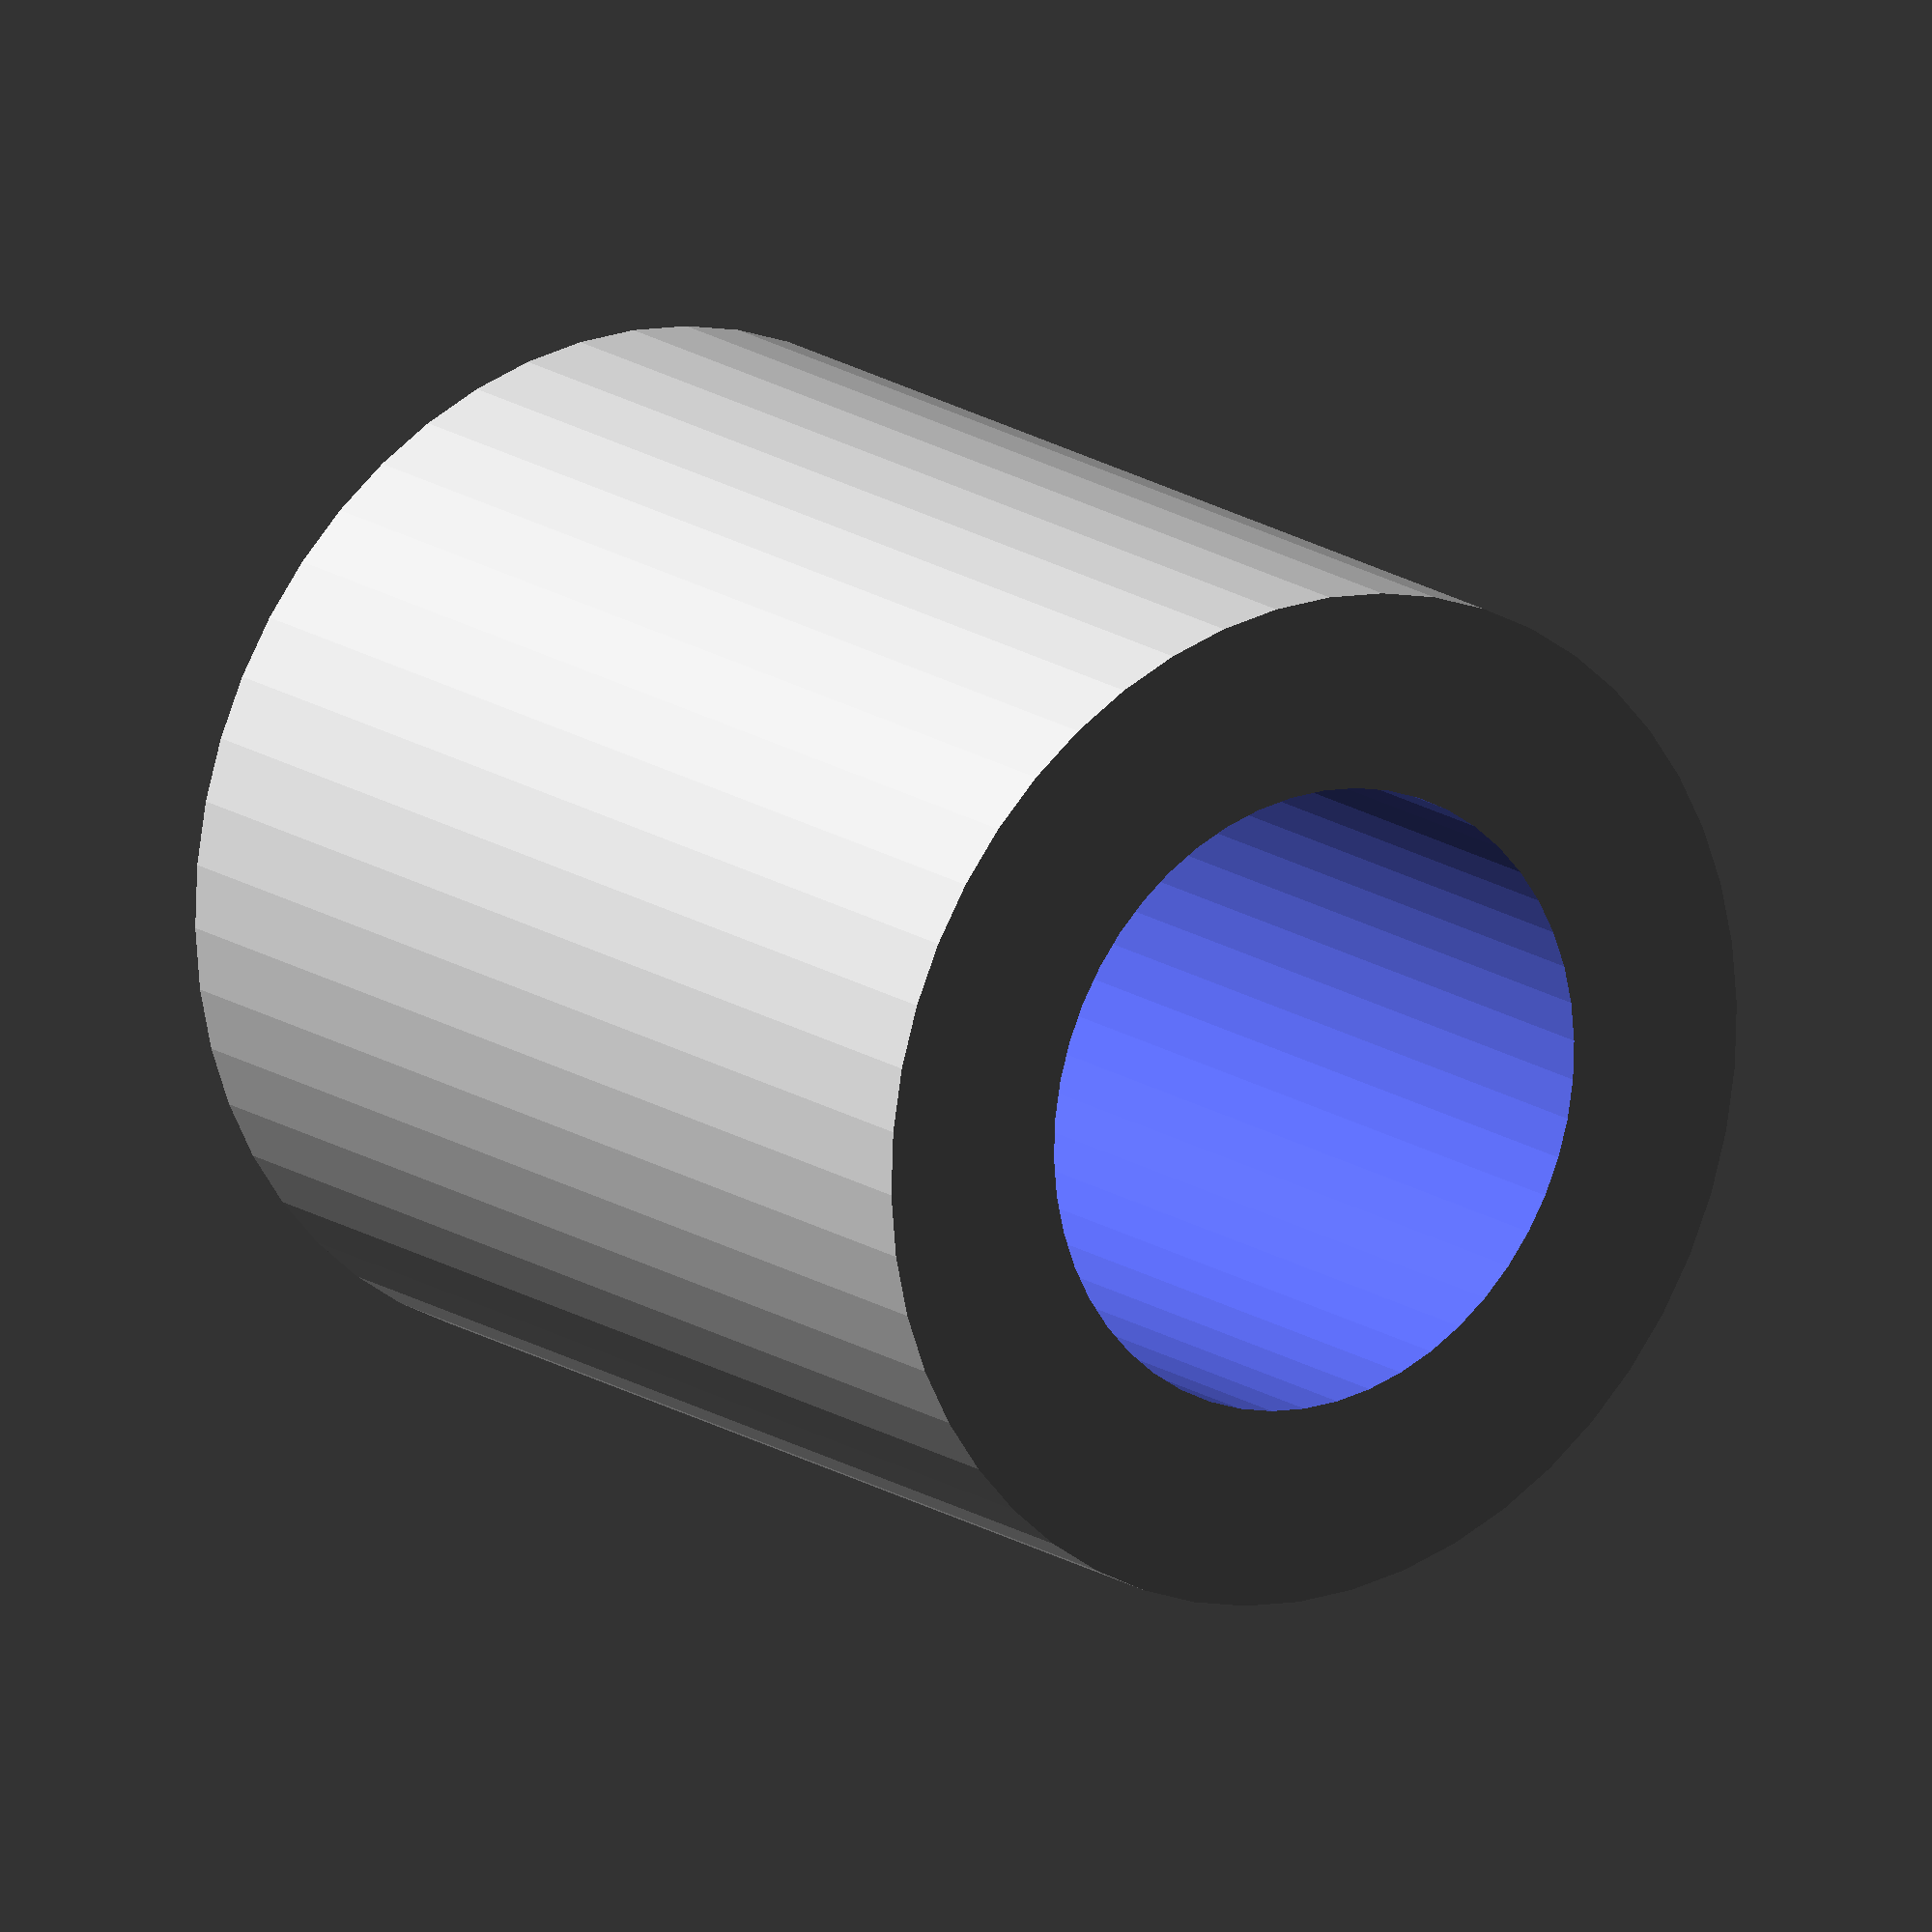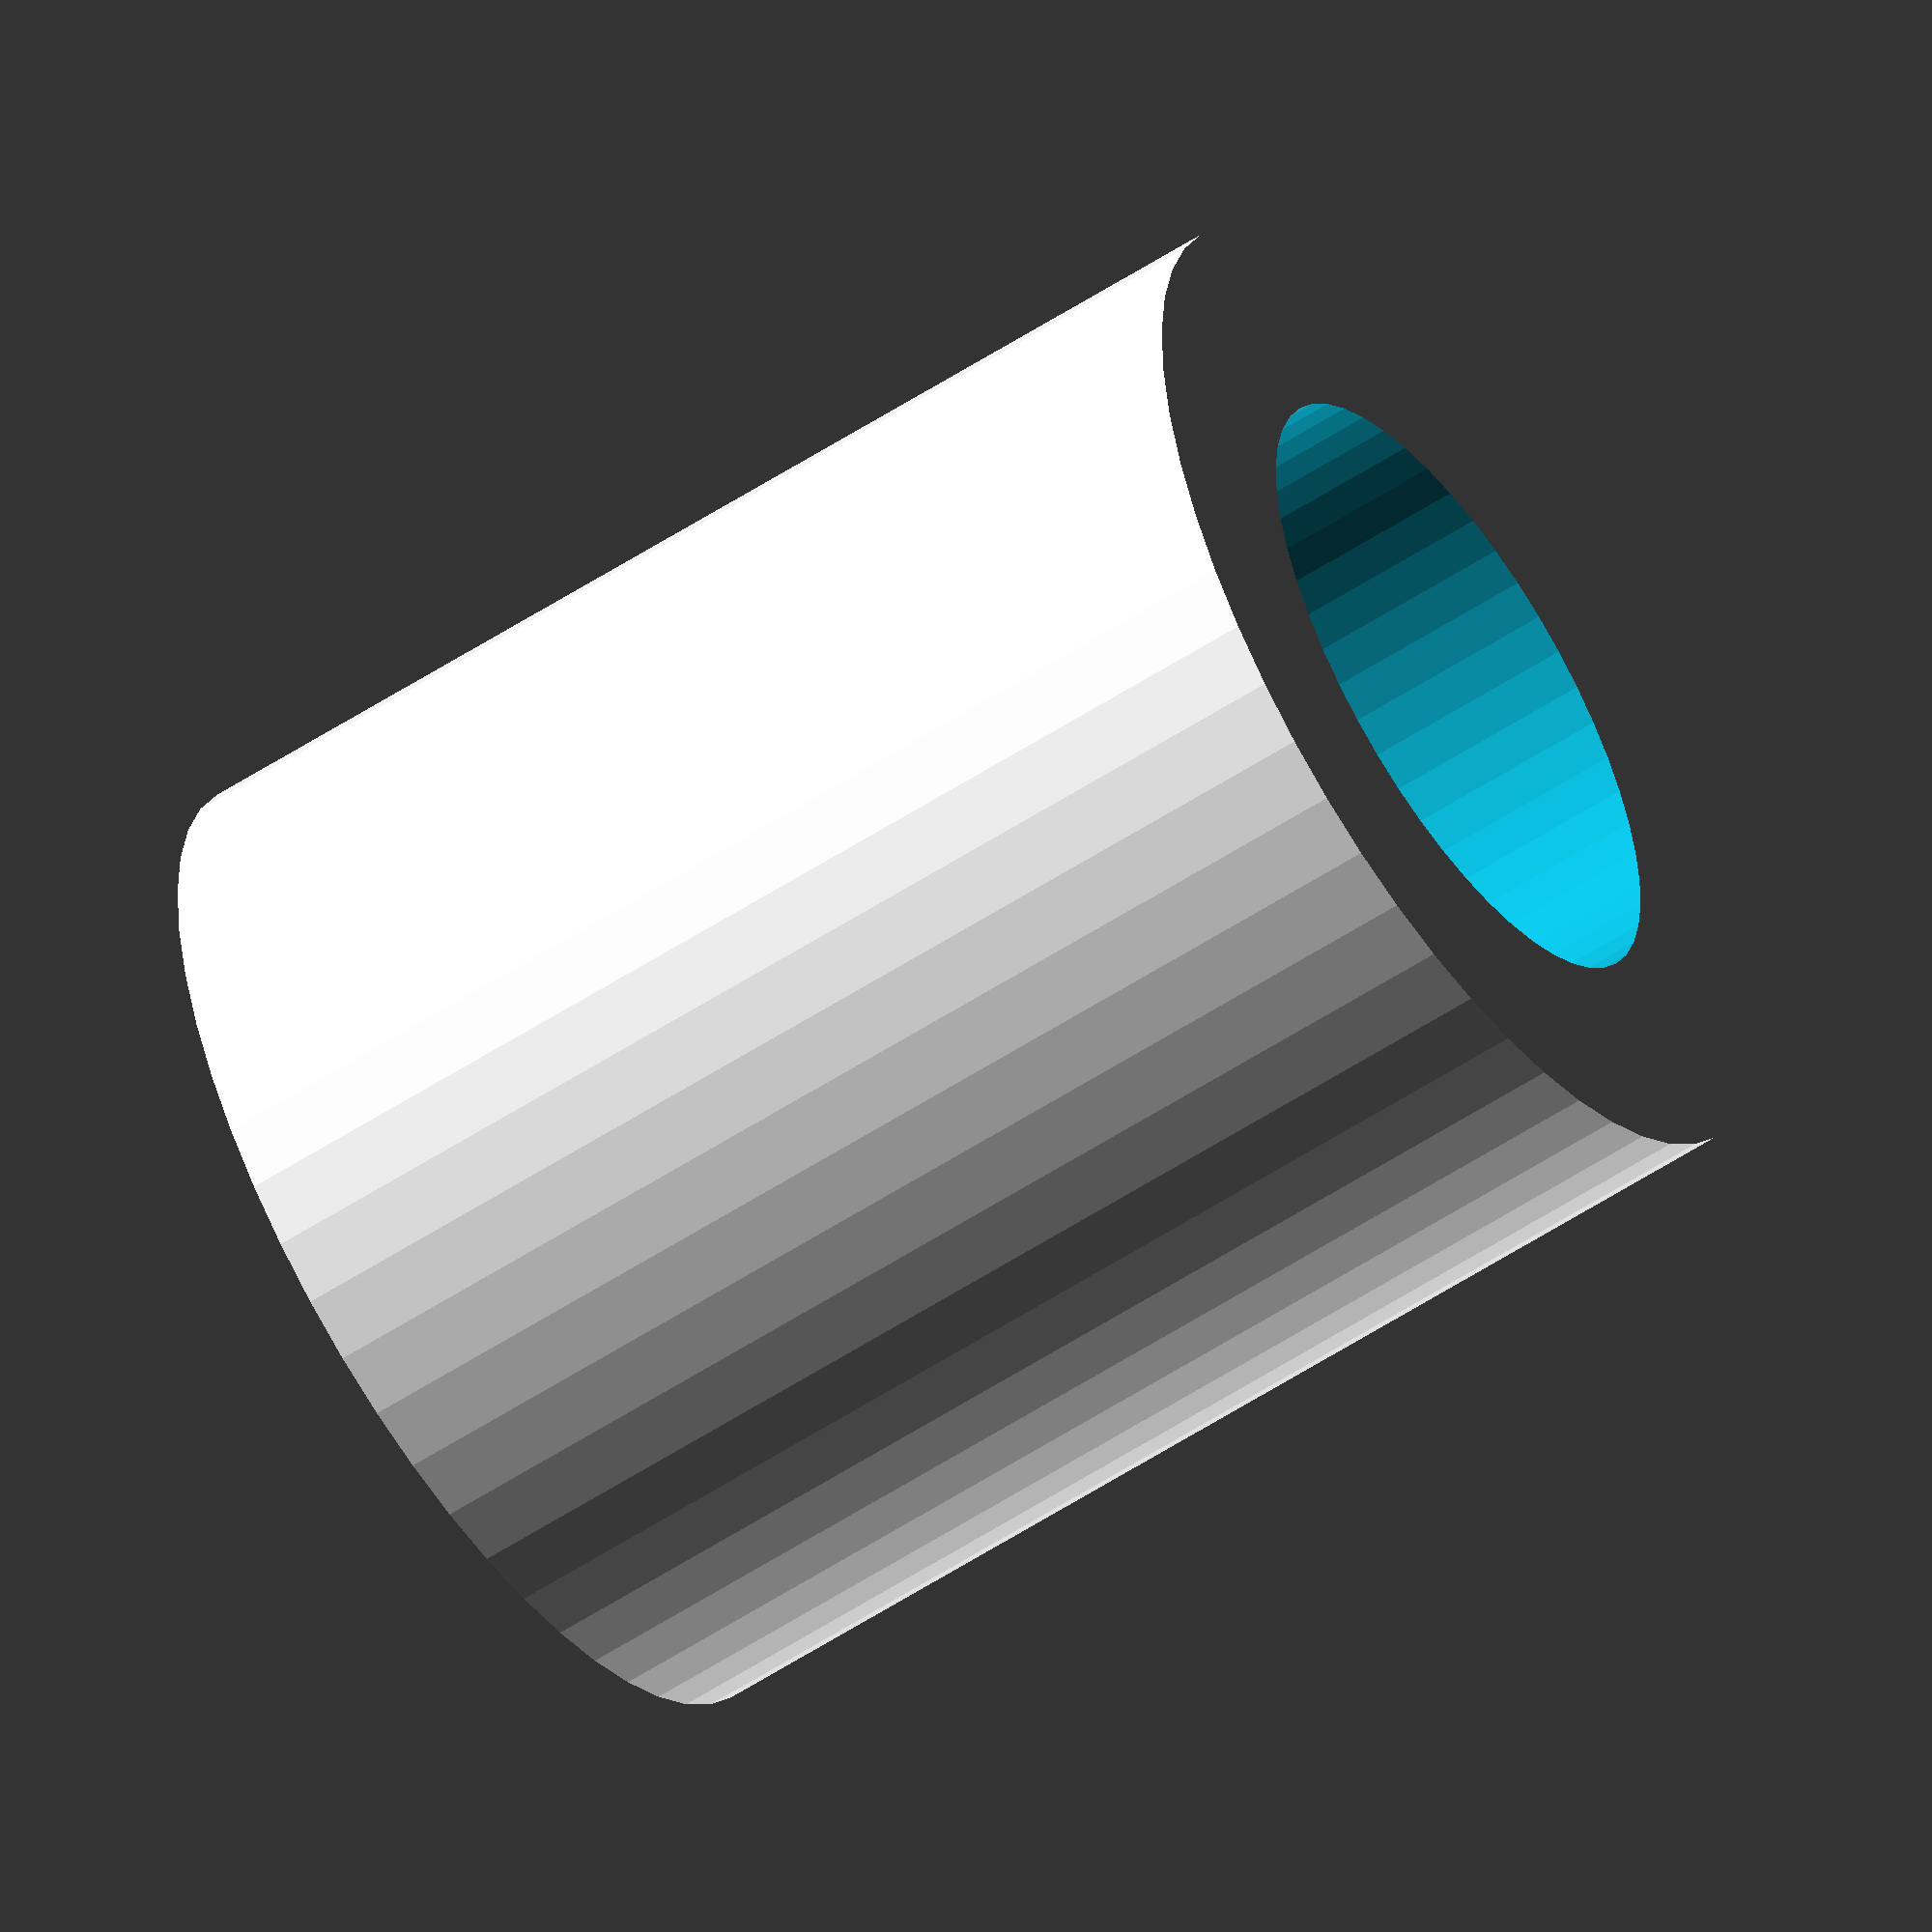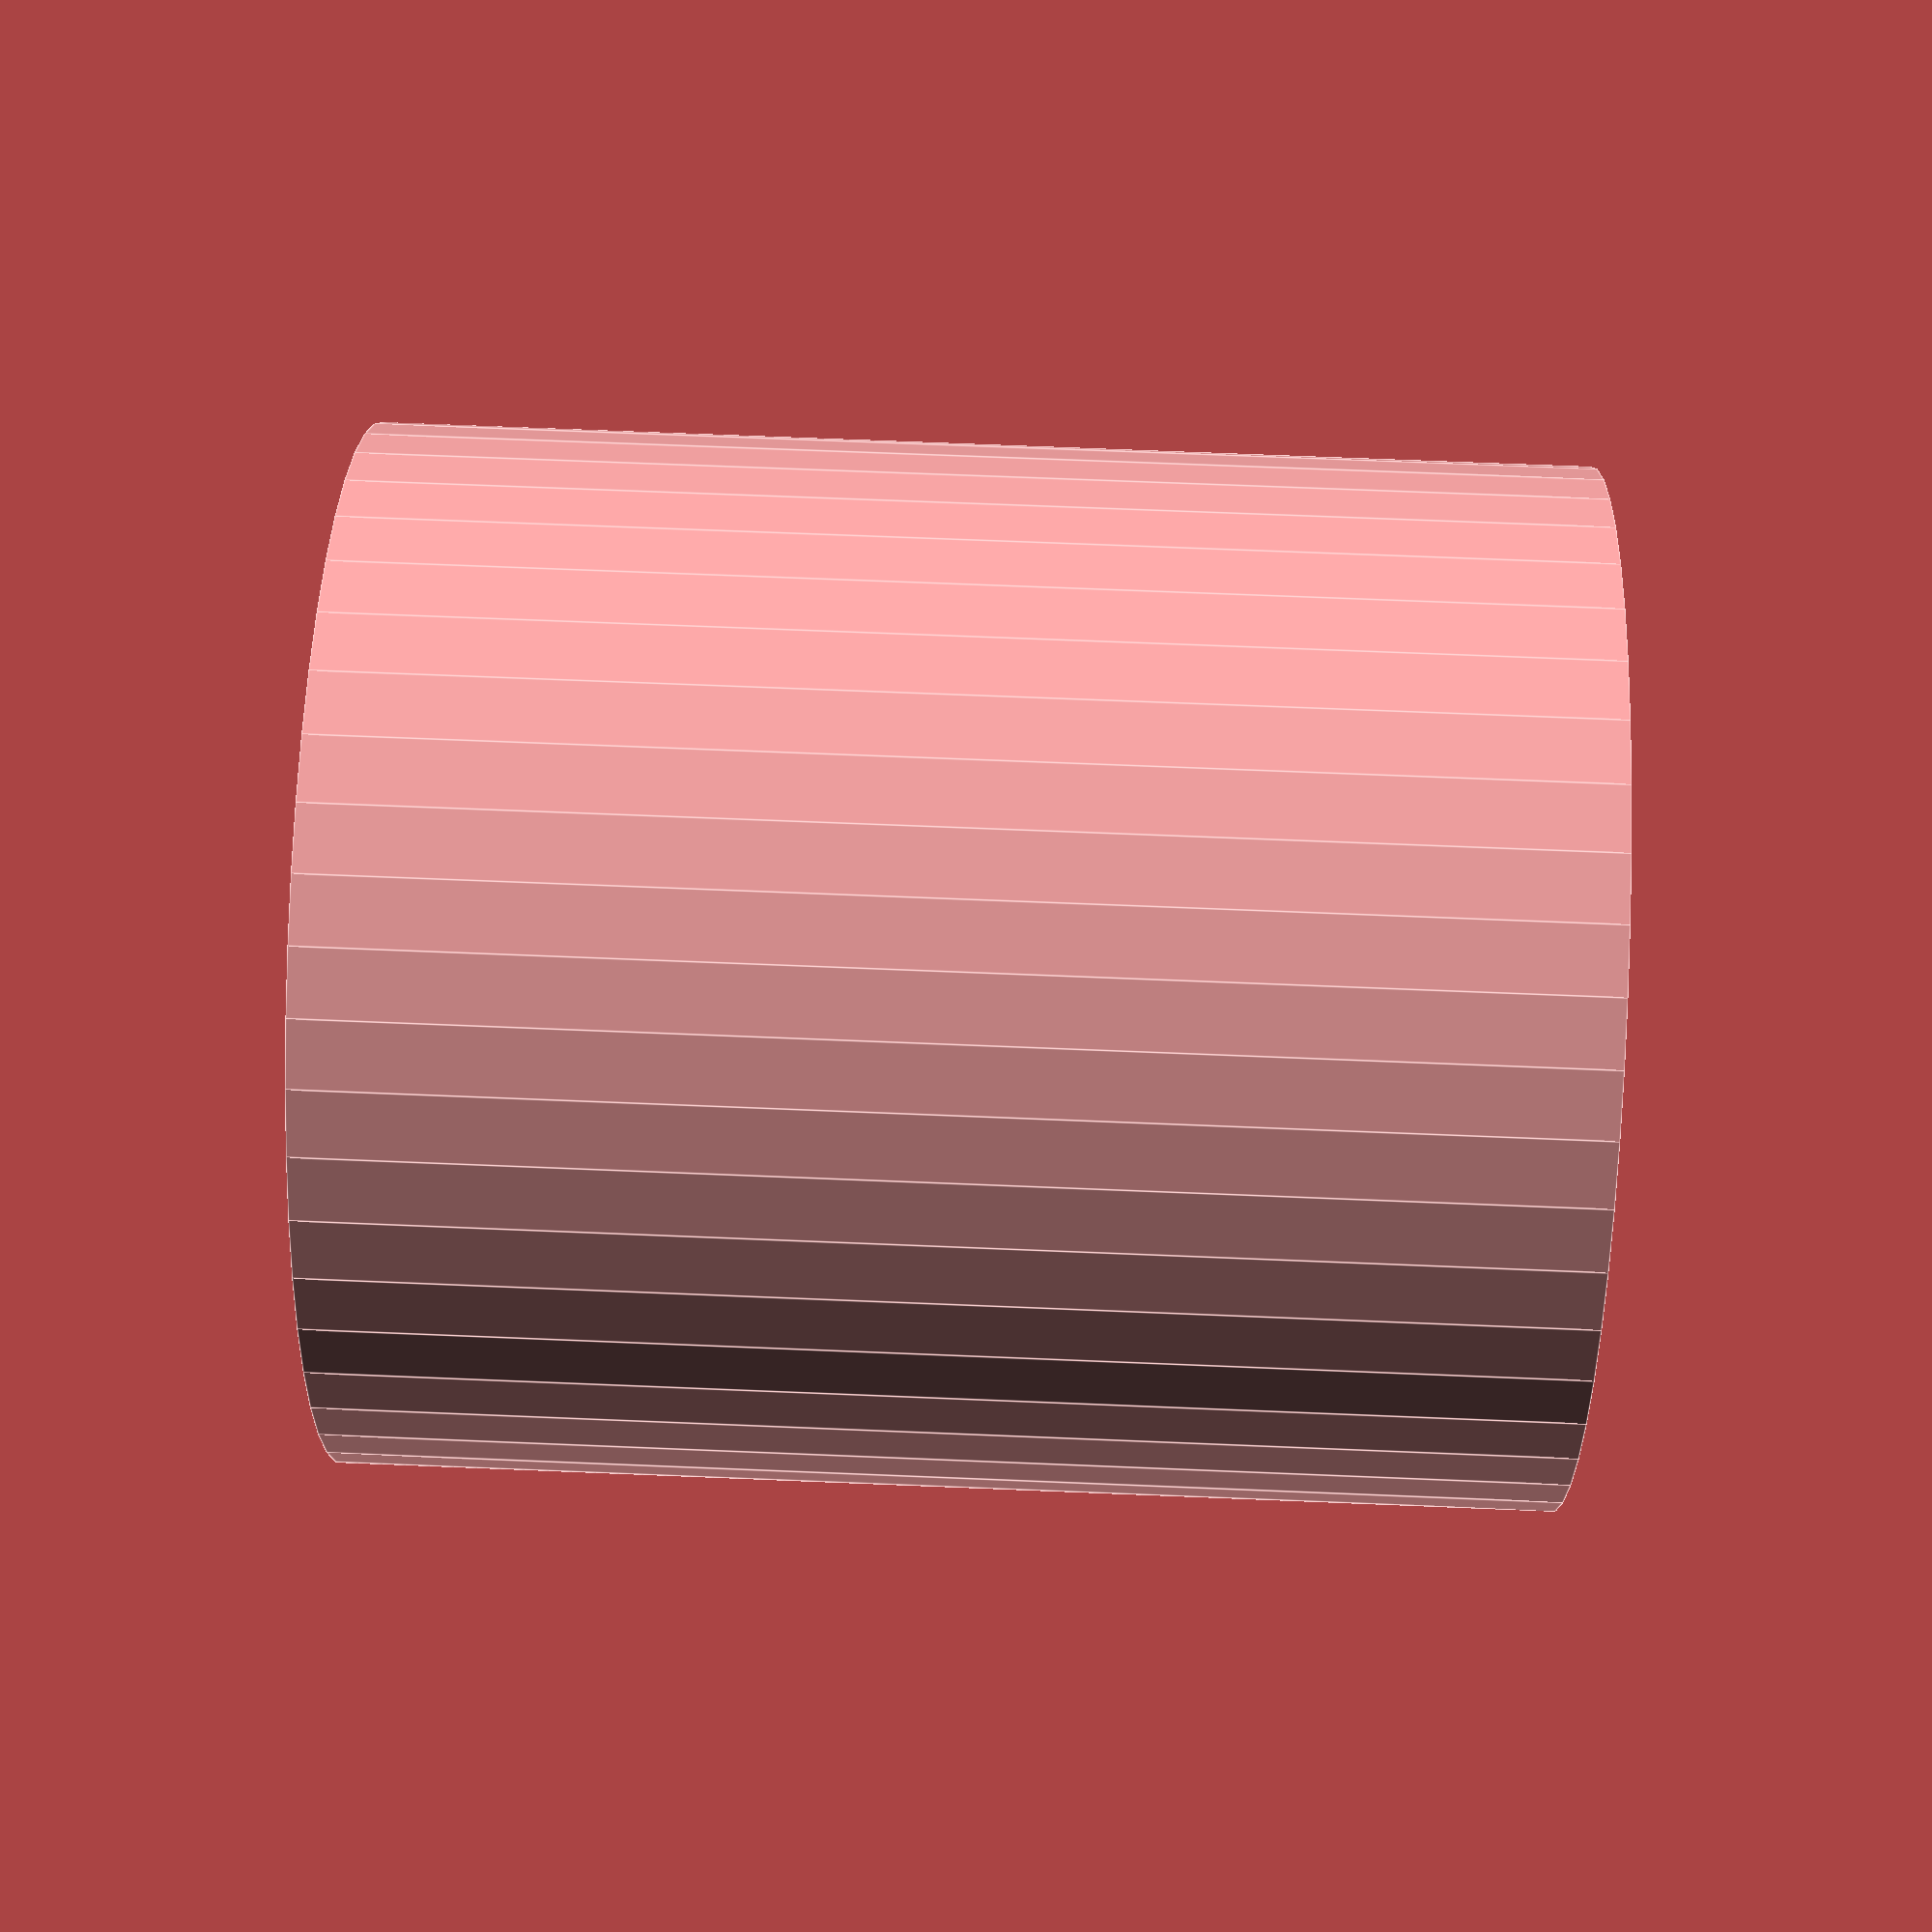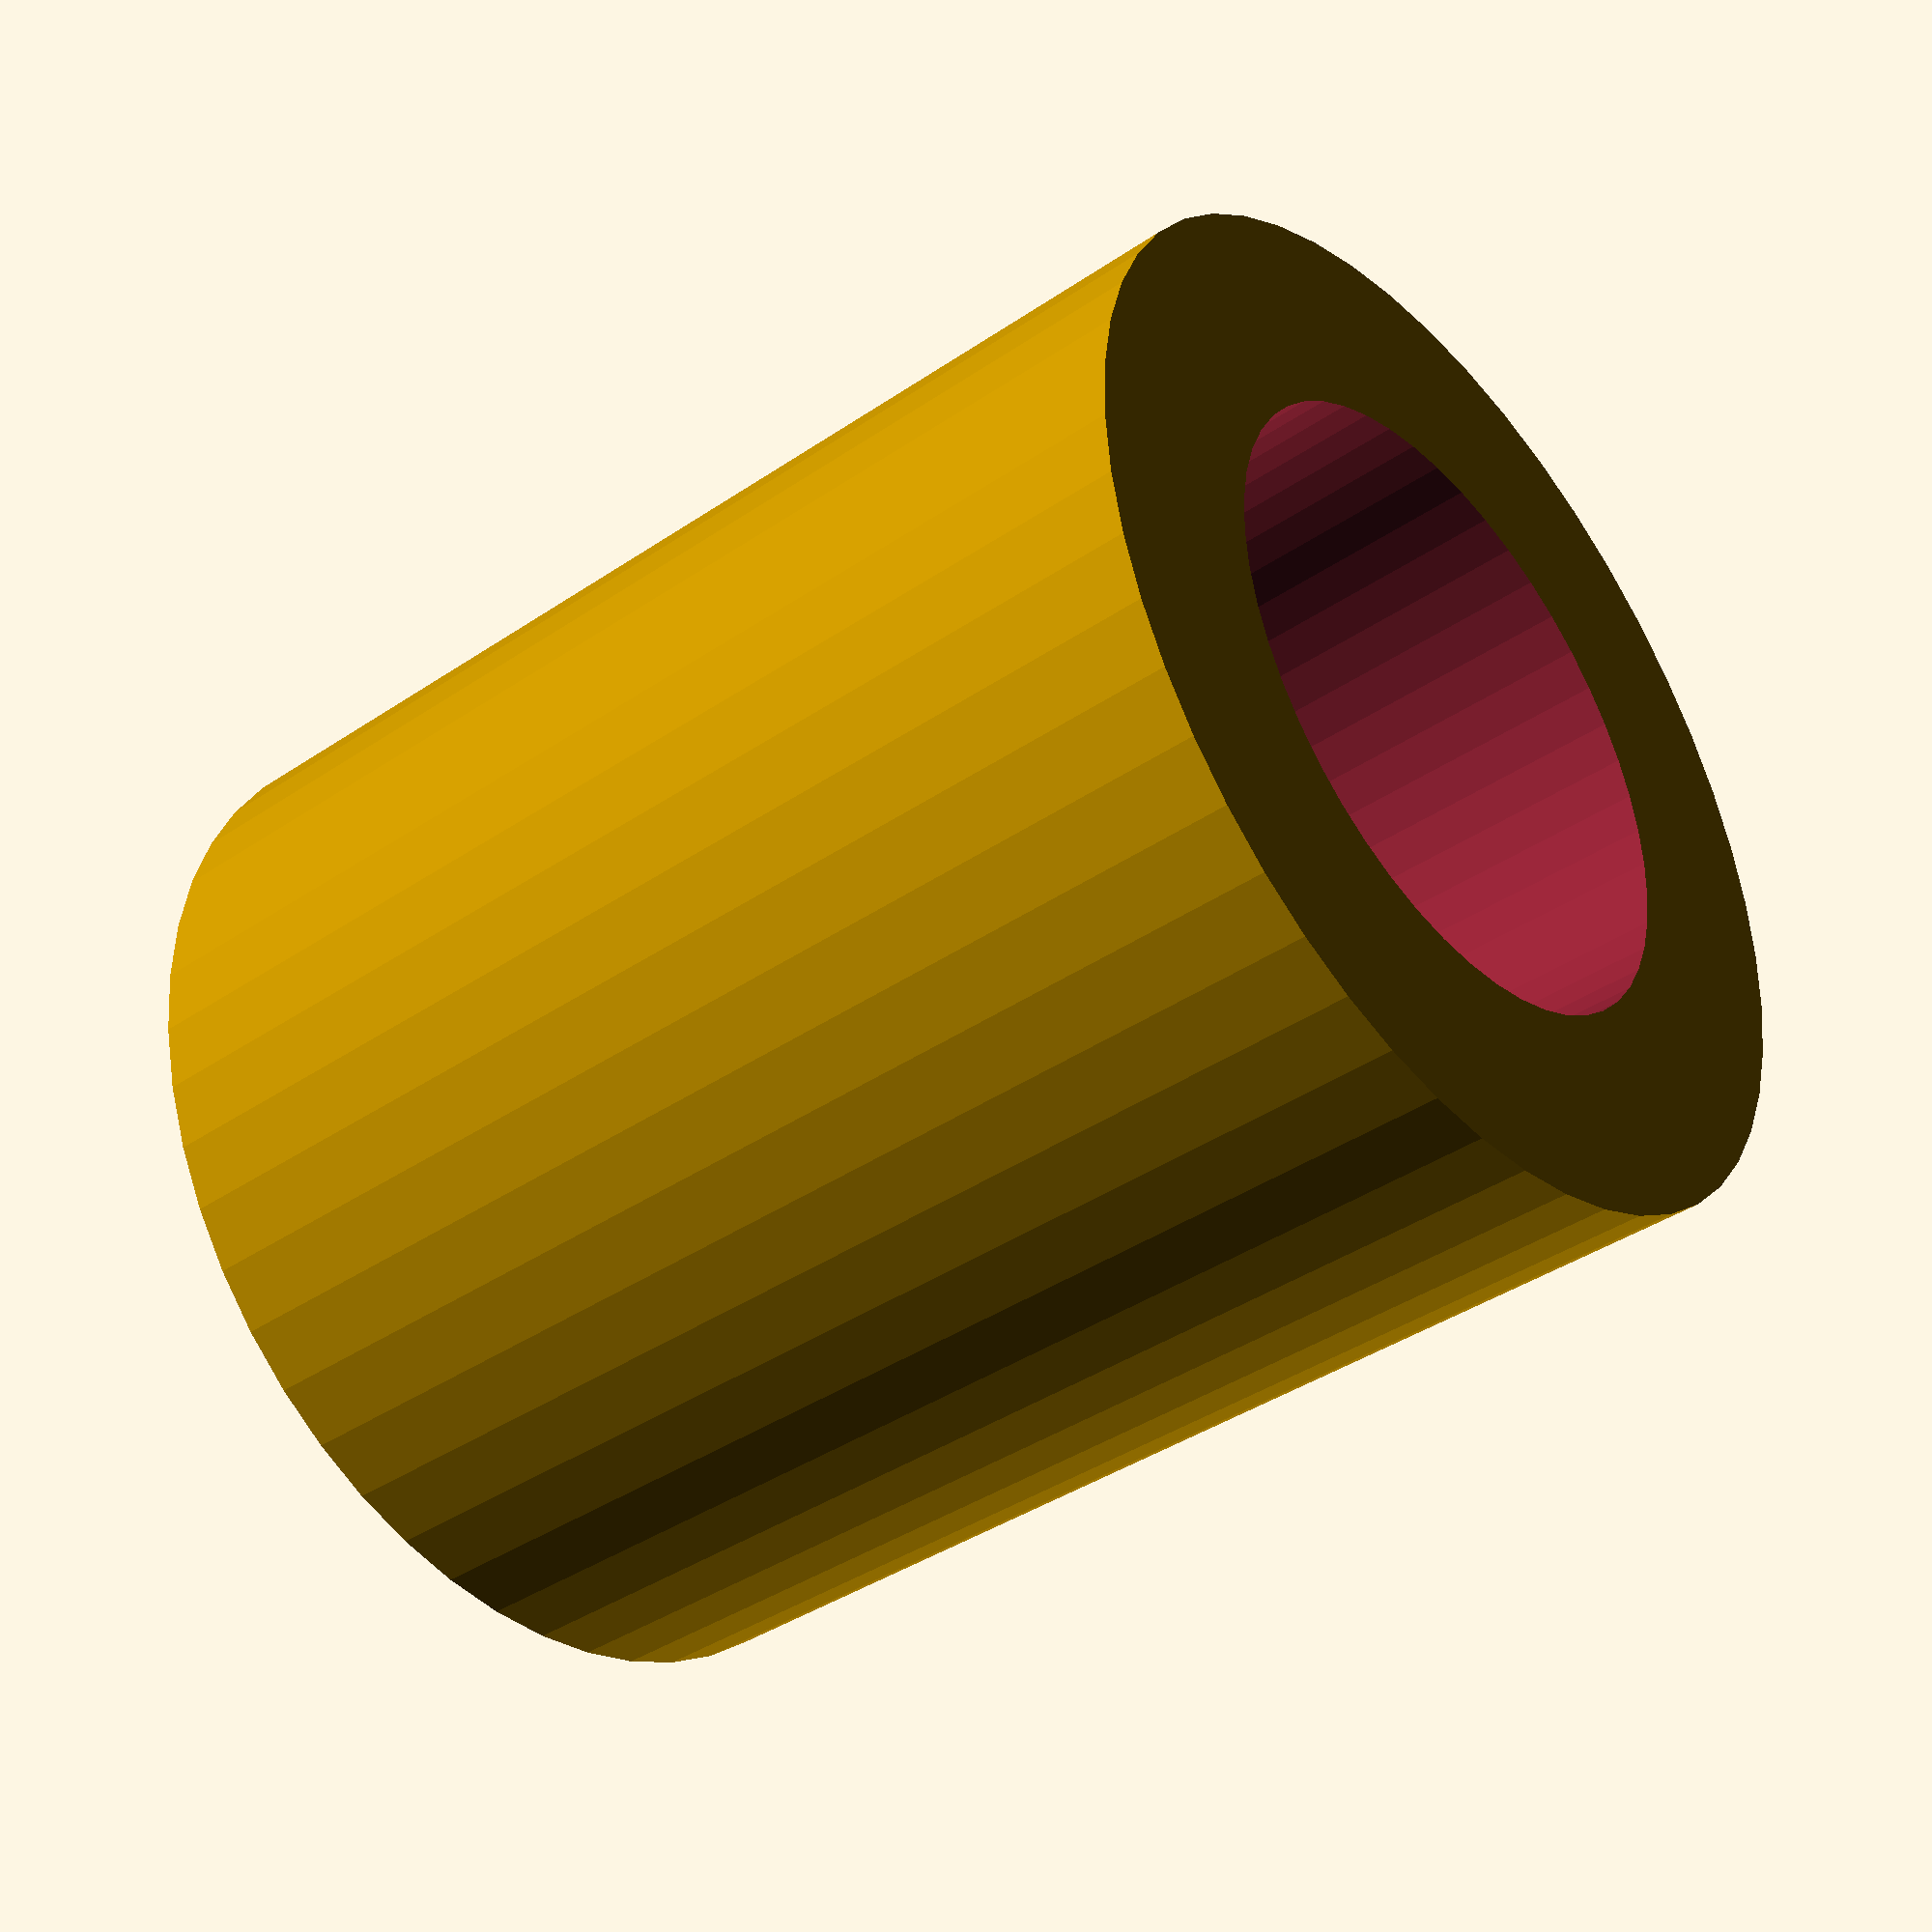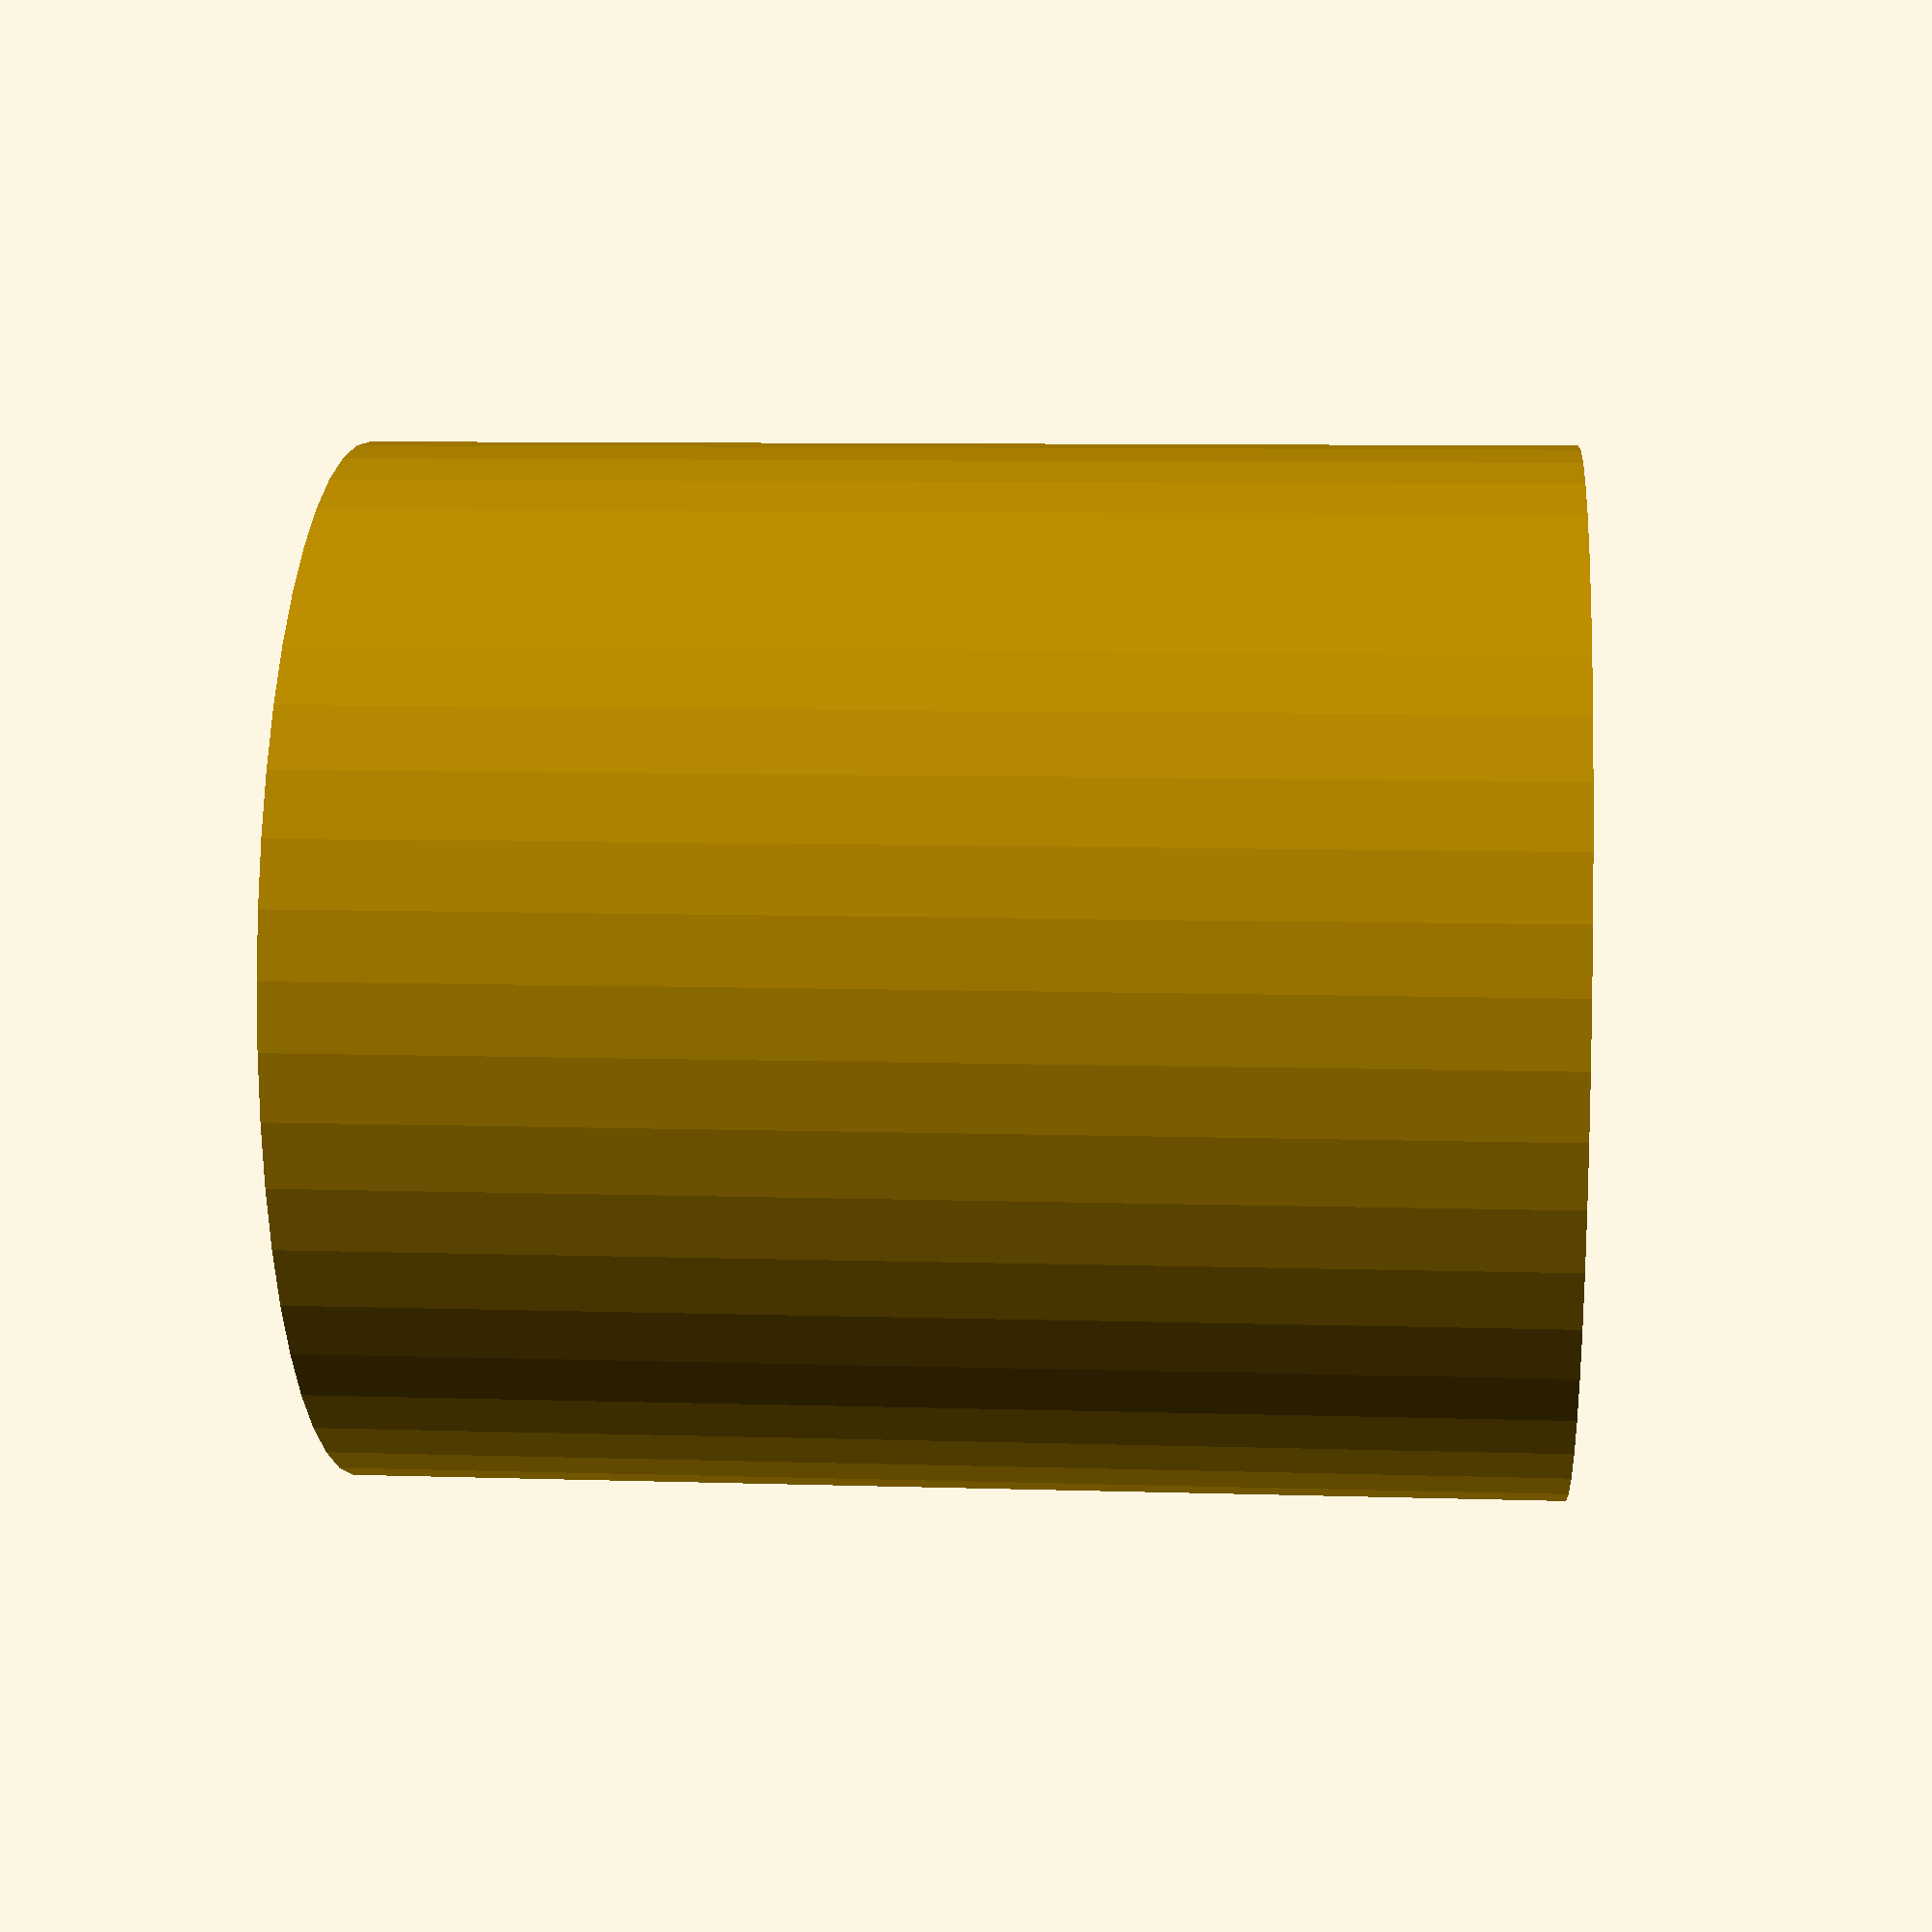
<openscad>
$fn = 50;


difference() {
	union() {
		translate(v = [0, 0, -7.5000000000]) {
			cylinder(h = 15, r = 6.5000000000);
		}
	}
	union() {
		translate(v = [0, 0, -100.0000000000]) {
			cylinder(h = 200, r = 4.0000000000);
		}
	}
}
</openscad>
<views>
elev=164.1 azim=308.1 roll=215.5 proj=o view=solid
elev=235.0 azim=238.7 roll=235.2 proj=o view=solid
elev=293.0 azim=224.8 roll=272.4 proj=p view=edges
elev=219.3 azim=242.7 roll=229.7 proj=p view=wireframe
elev=171.6 azim=246.0 roll=85.1 proj=p view=wireframe
</views>
